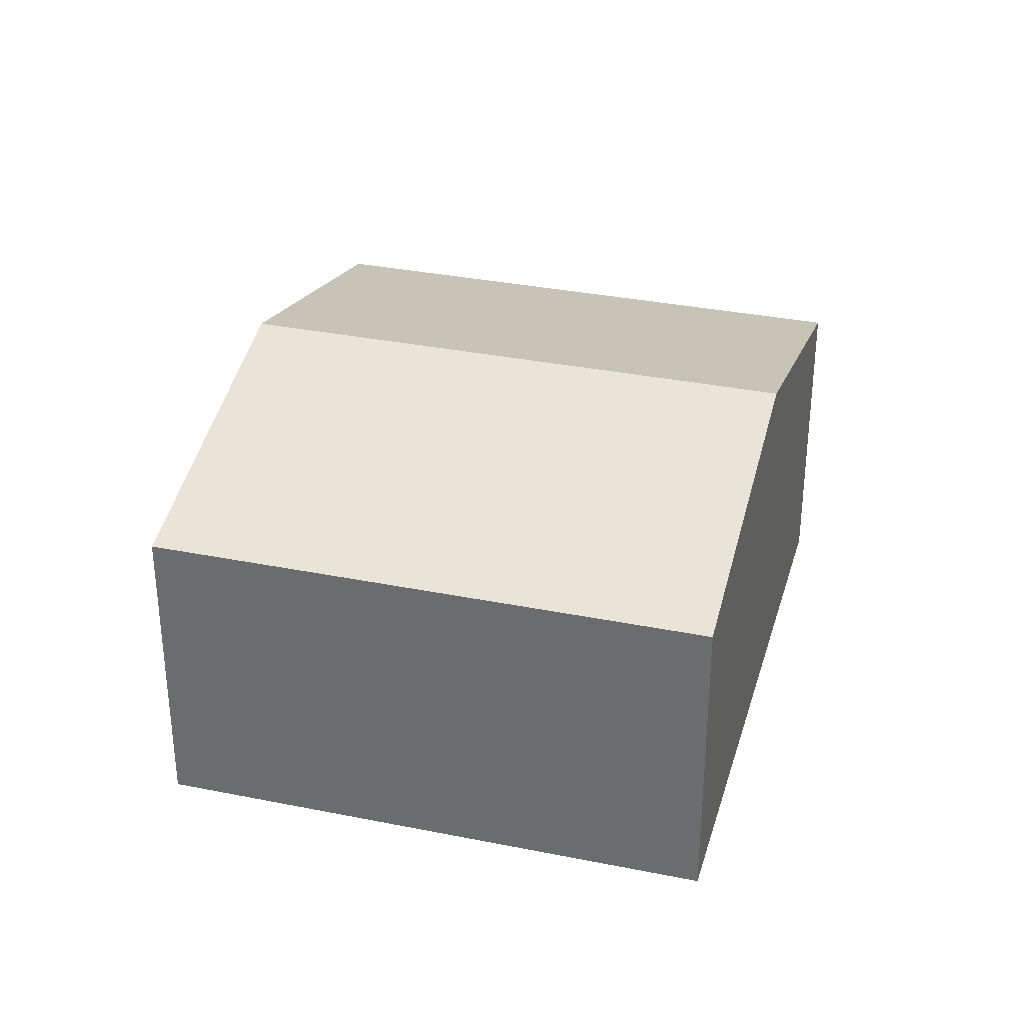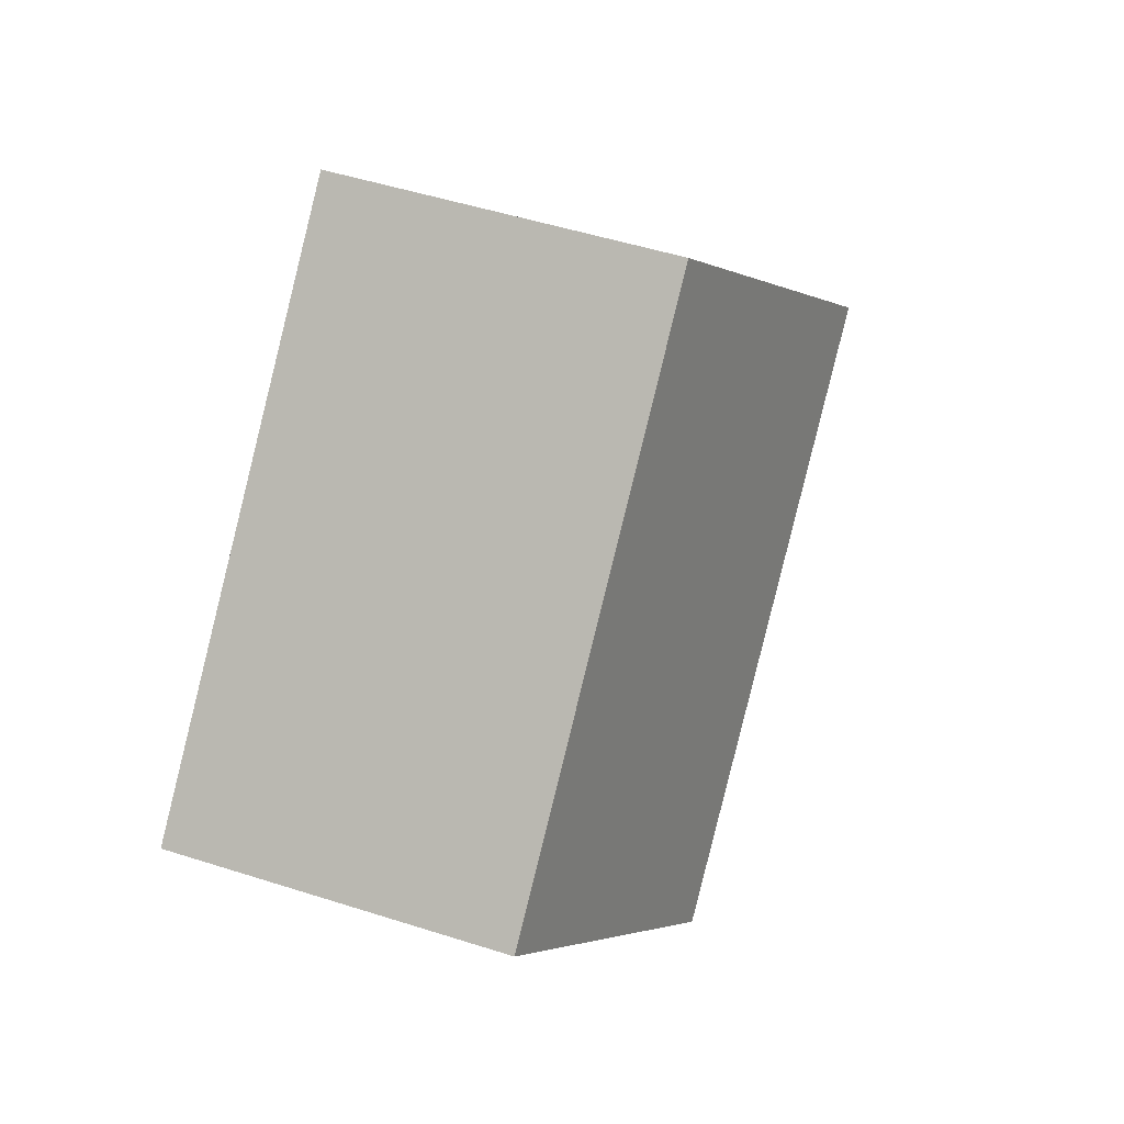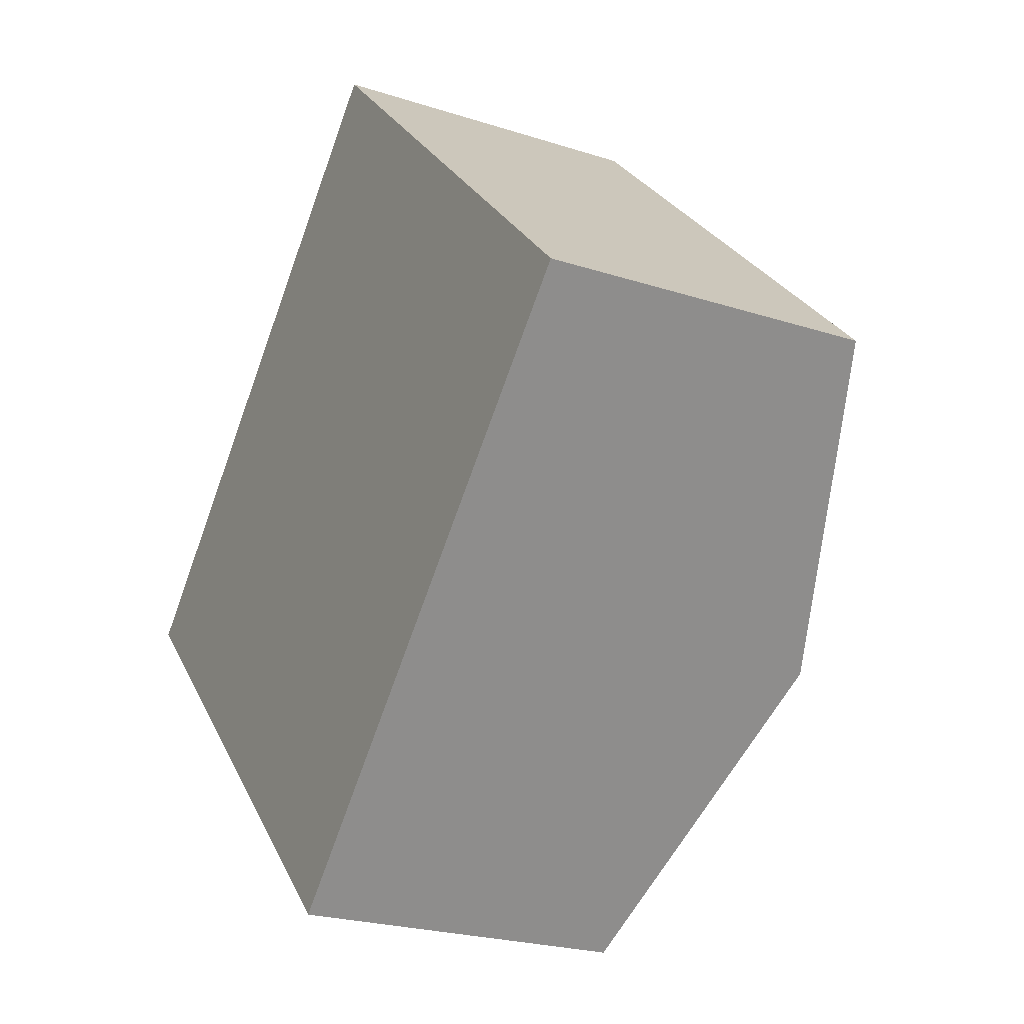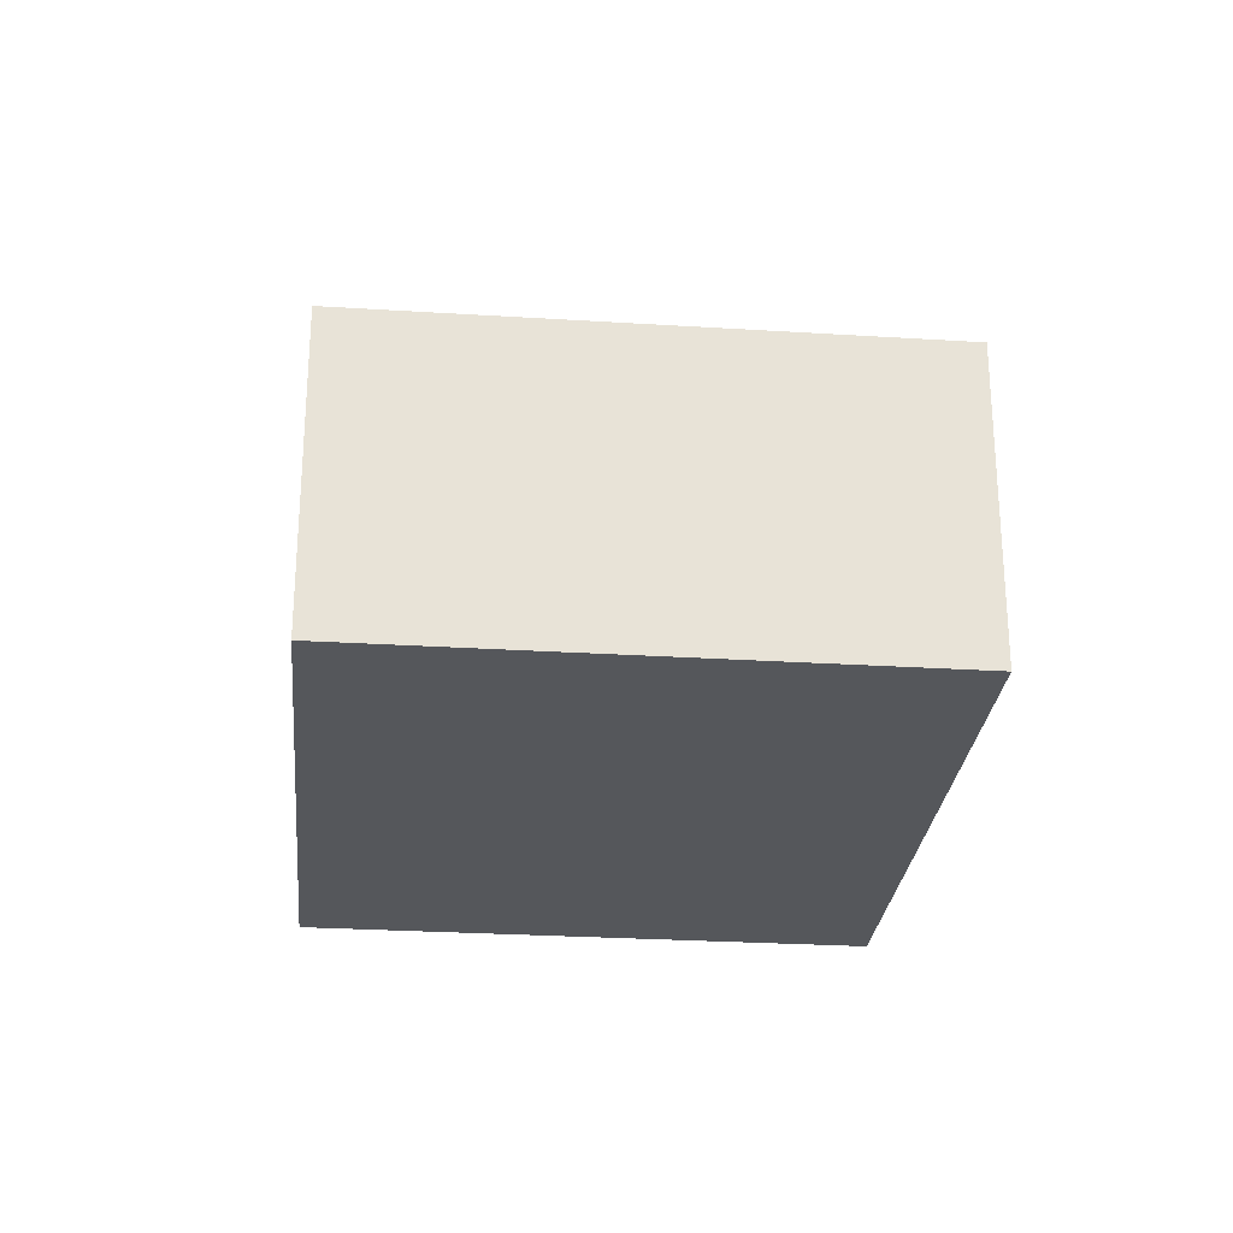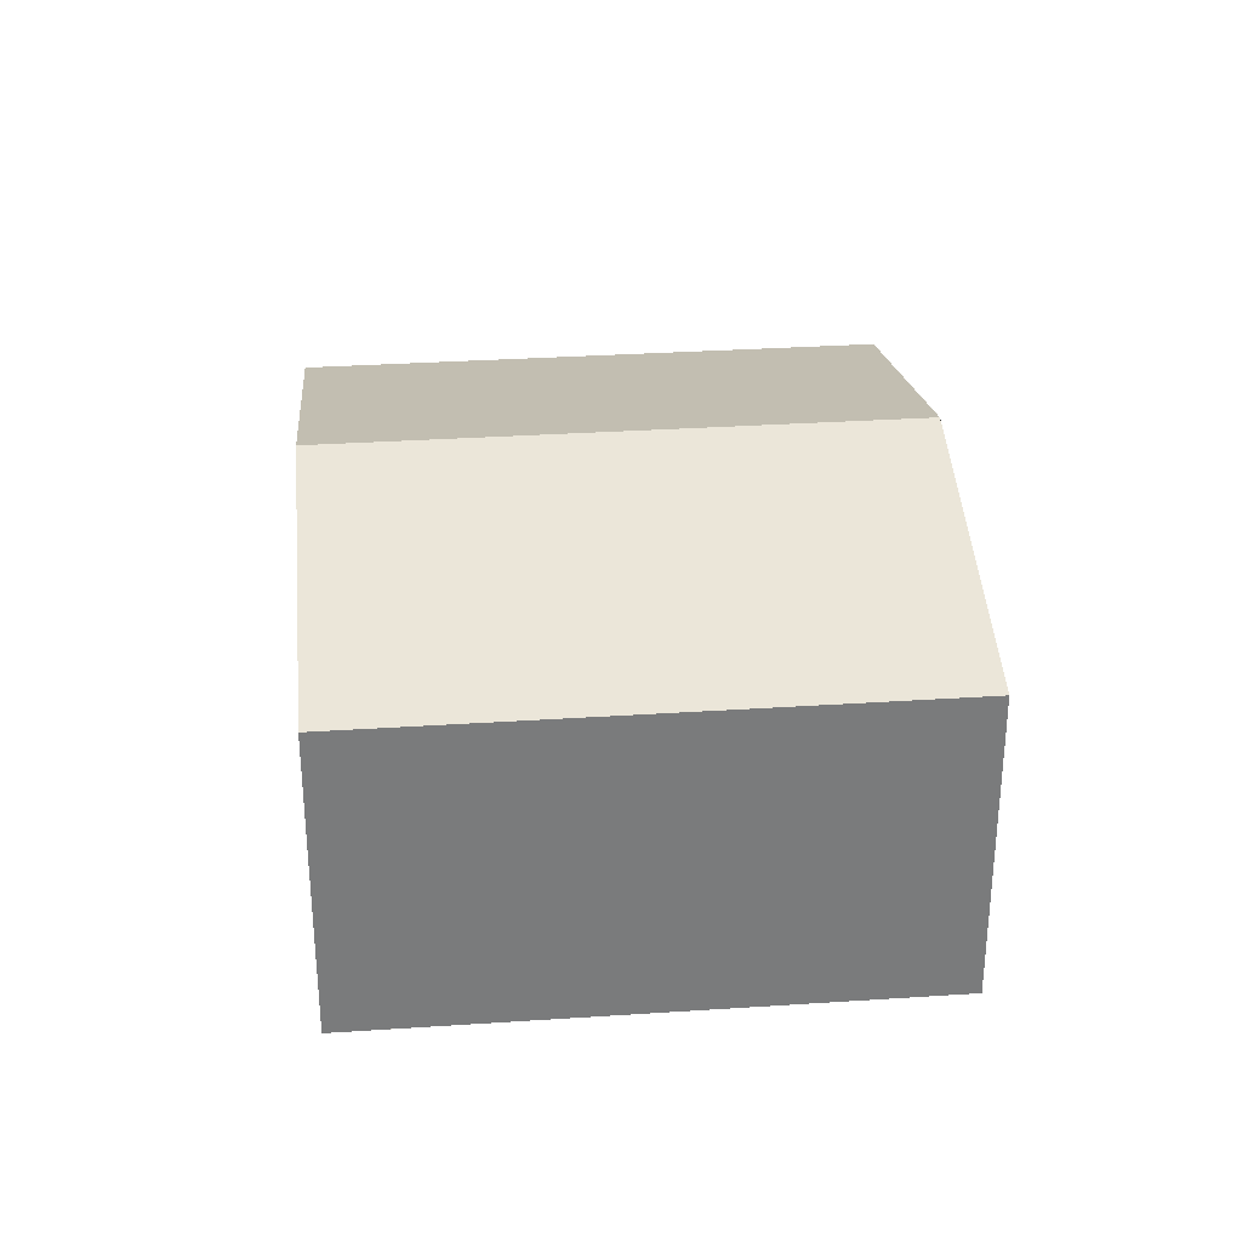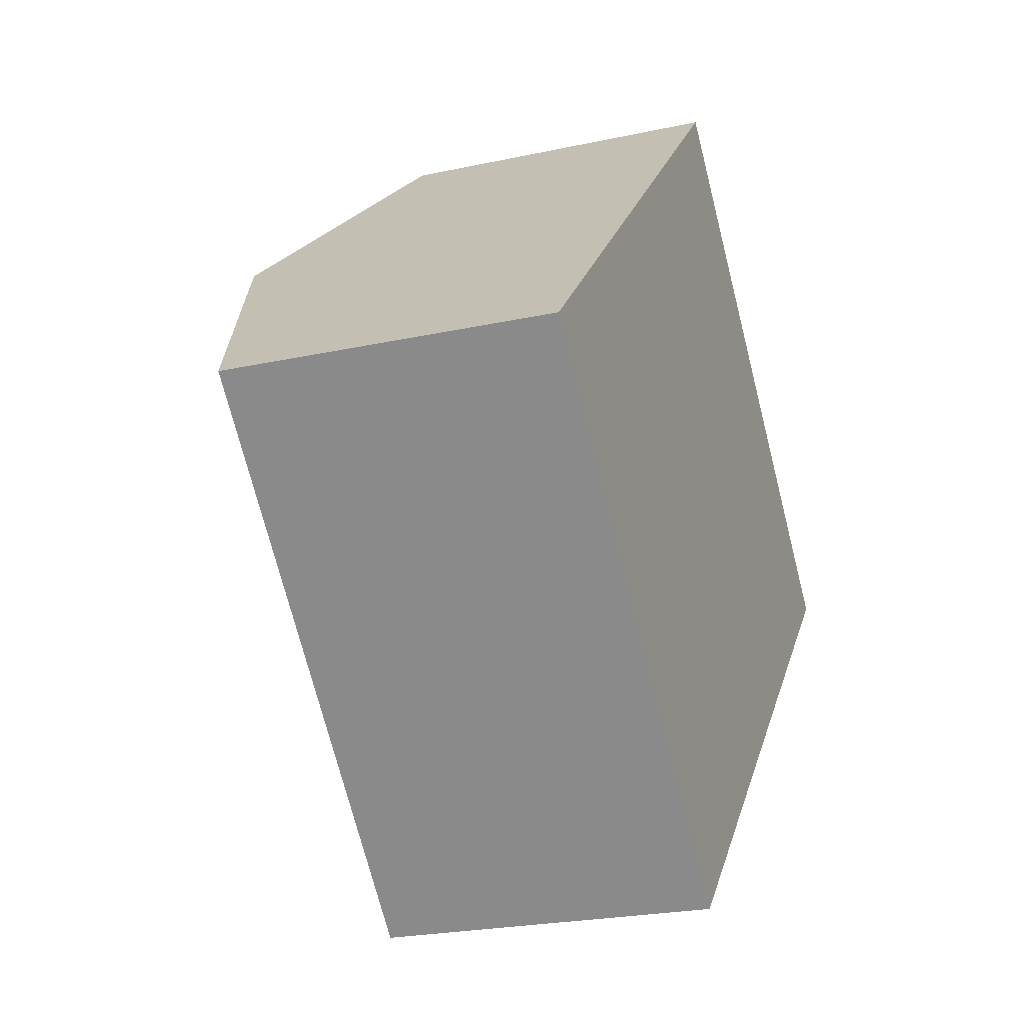
<metadata>
{"format":"obj","ext":"obj","renderer":"f3d","projection":"perspective","resolution":1024,"background":"white","views":[{"elev":33.5,"azim":60.2,"up":"+Y"},{"elev":48.9,"azim":109.7,"up":"+Z"},{"elev":-23.3,"azim":61.3,"up":"+Z"},{"elev":-27.0,"azim":-140.8,"up":"+Y"},{"elev":32.1,"azim":-140.5,"up":"+Y"},{"elev":-23.7,"azim":-69.9,"up":"+Z"}]}
</metadata>
<code>
v  0 2.202 1.348e-16
v  4.47 2.802 -1.235
v  2.87 2.202 -2.85
v  1.6 2.802 1.615
v  6.07 2.202 0.38
v  3.2 2.202 3.23
v  2.87 1.745e-16 -2.85
v  0 0 0
v  1.6 -9.889e-17 1.615
v  3.2 -1.978e-16 3.23
v  6.07 -2.327e-17 0.38
v  4.47 7.562e-17 -1.235
g defaultobject
f 1 2 3
f 2 1 4
f 5 4 6
f 4 5 2
f 7 1 3
f 1 7 8
f 8 4 1
f 4 8 6
f 6 8 9
f 6 9 10
f 10 5 6
f 5 10 11
f 2 7 3
f 7 2 5
f 7 5 12
f 12 5 11
f 9 11 10
f 11 9 8
f 11 8 12
f 12 8 7

</code>
